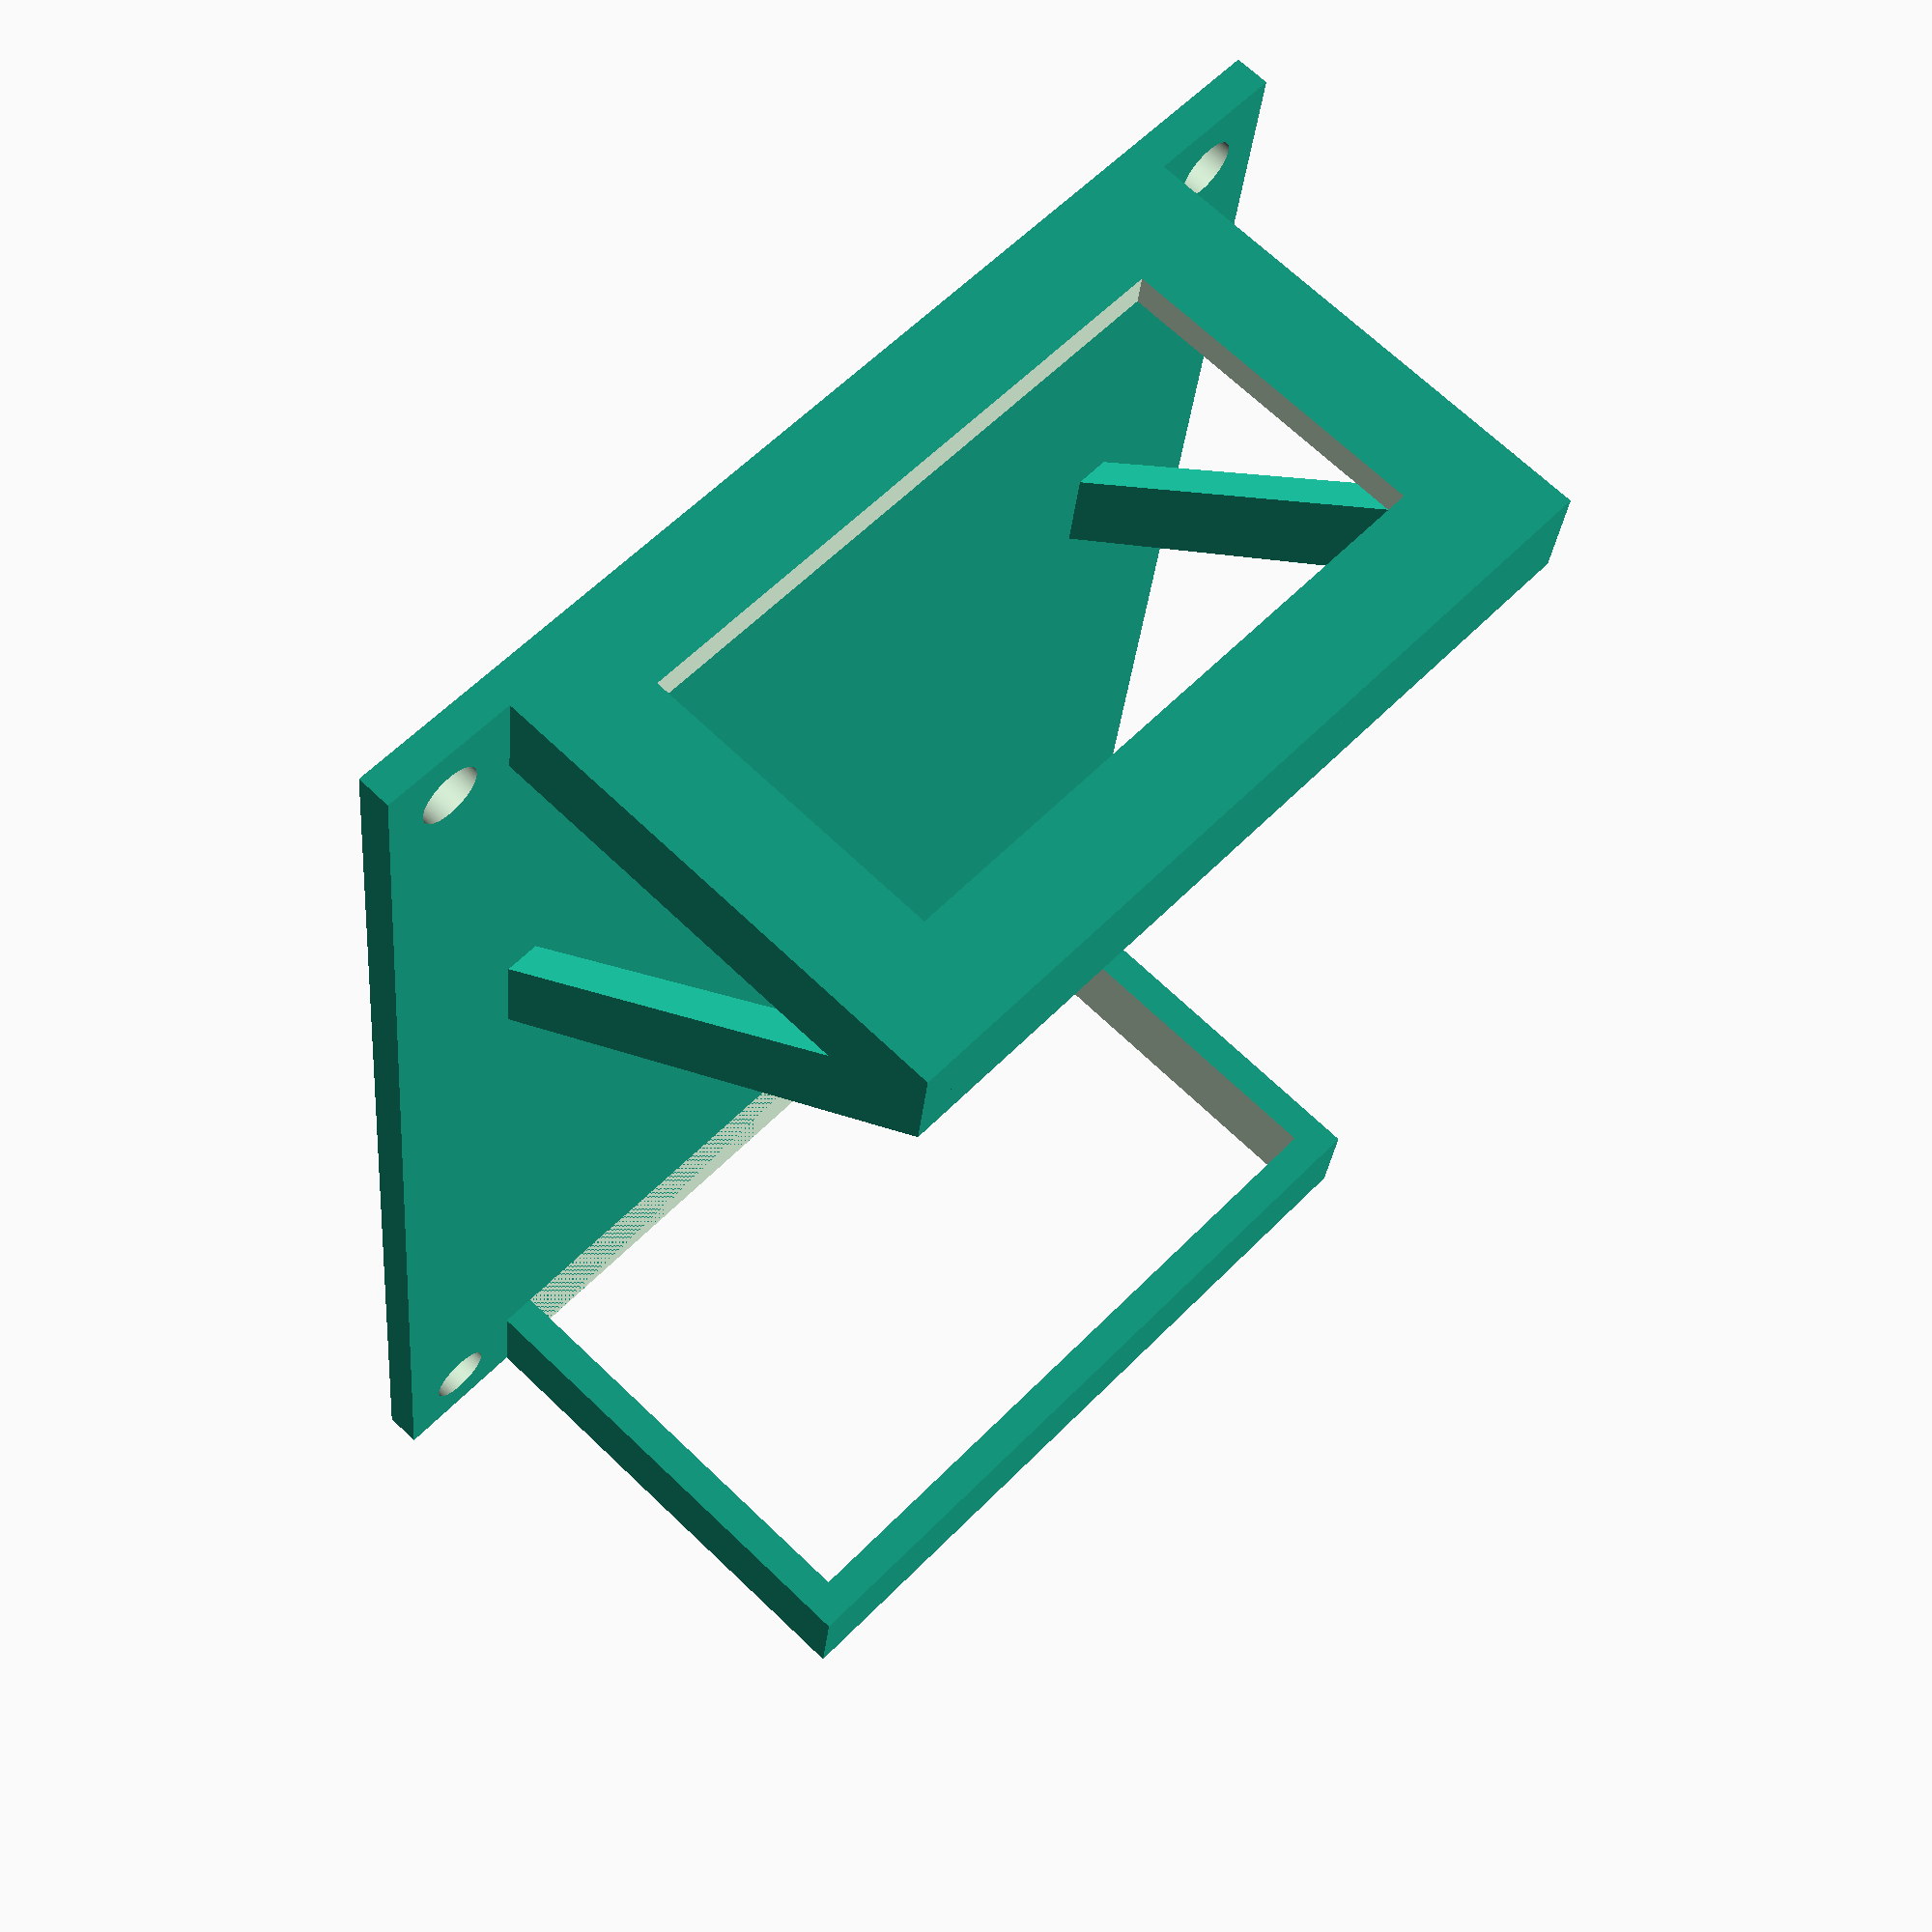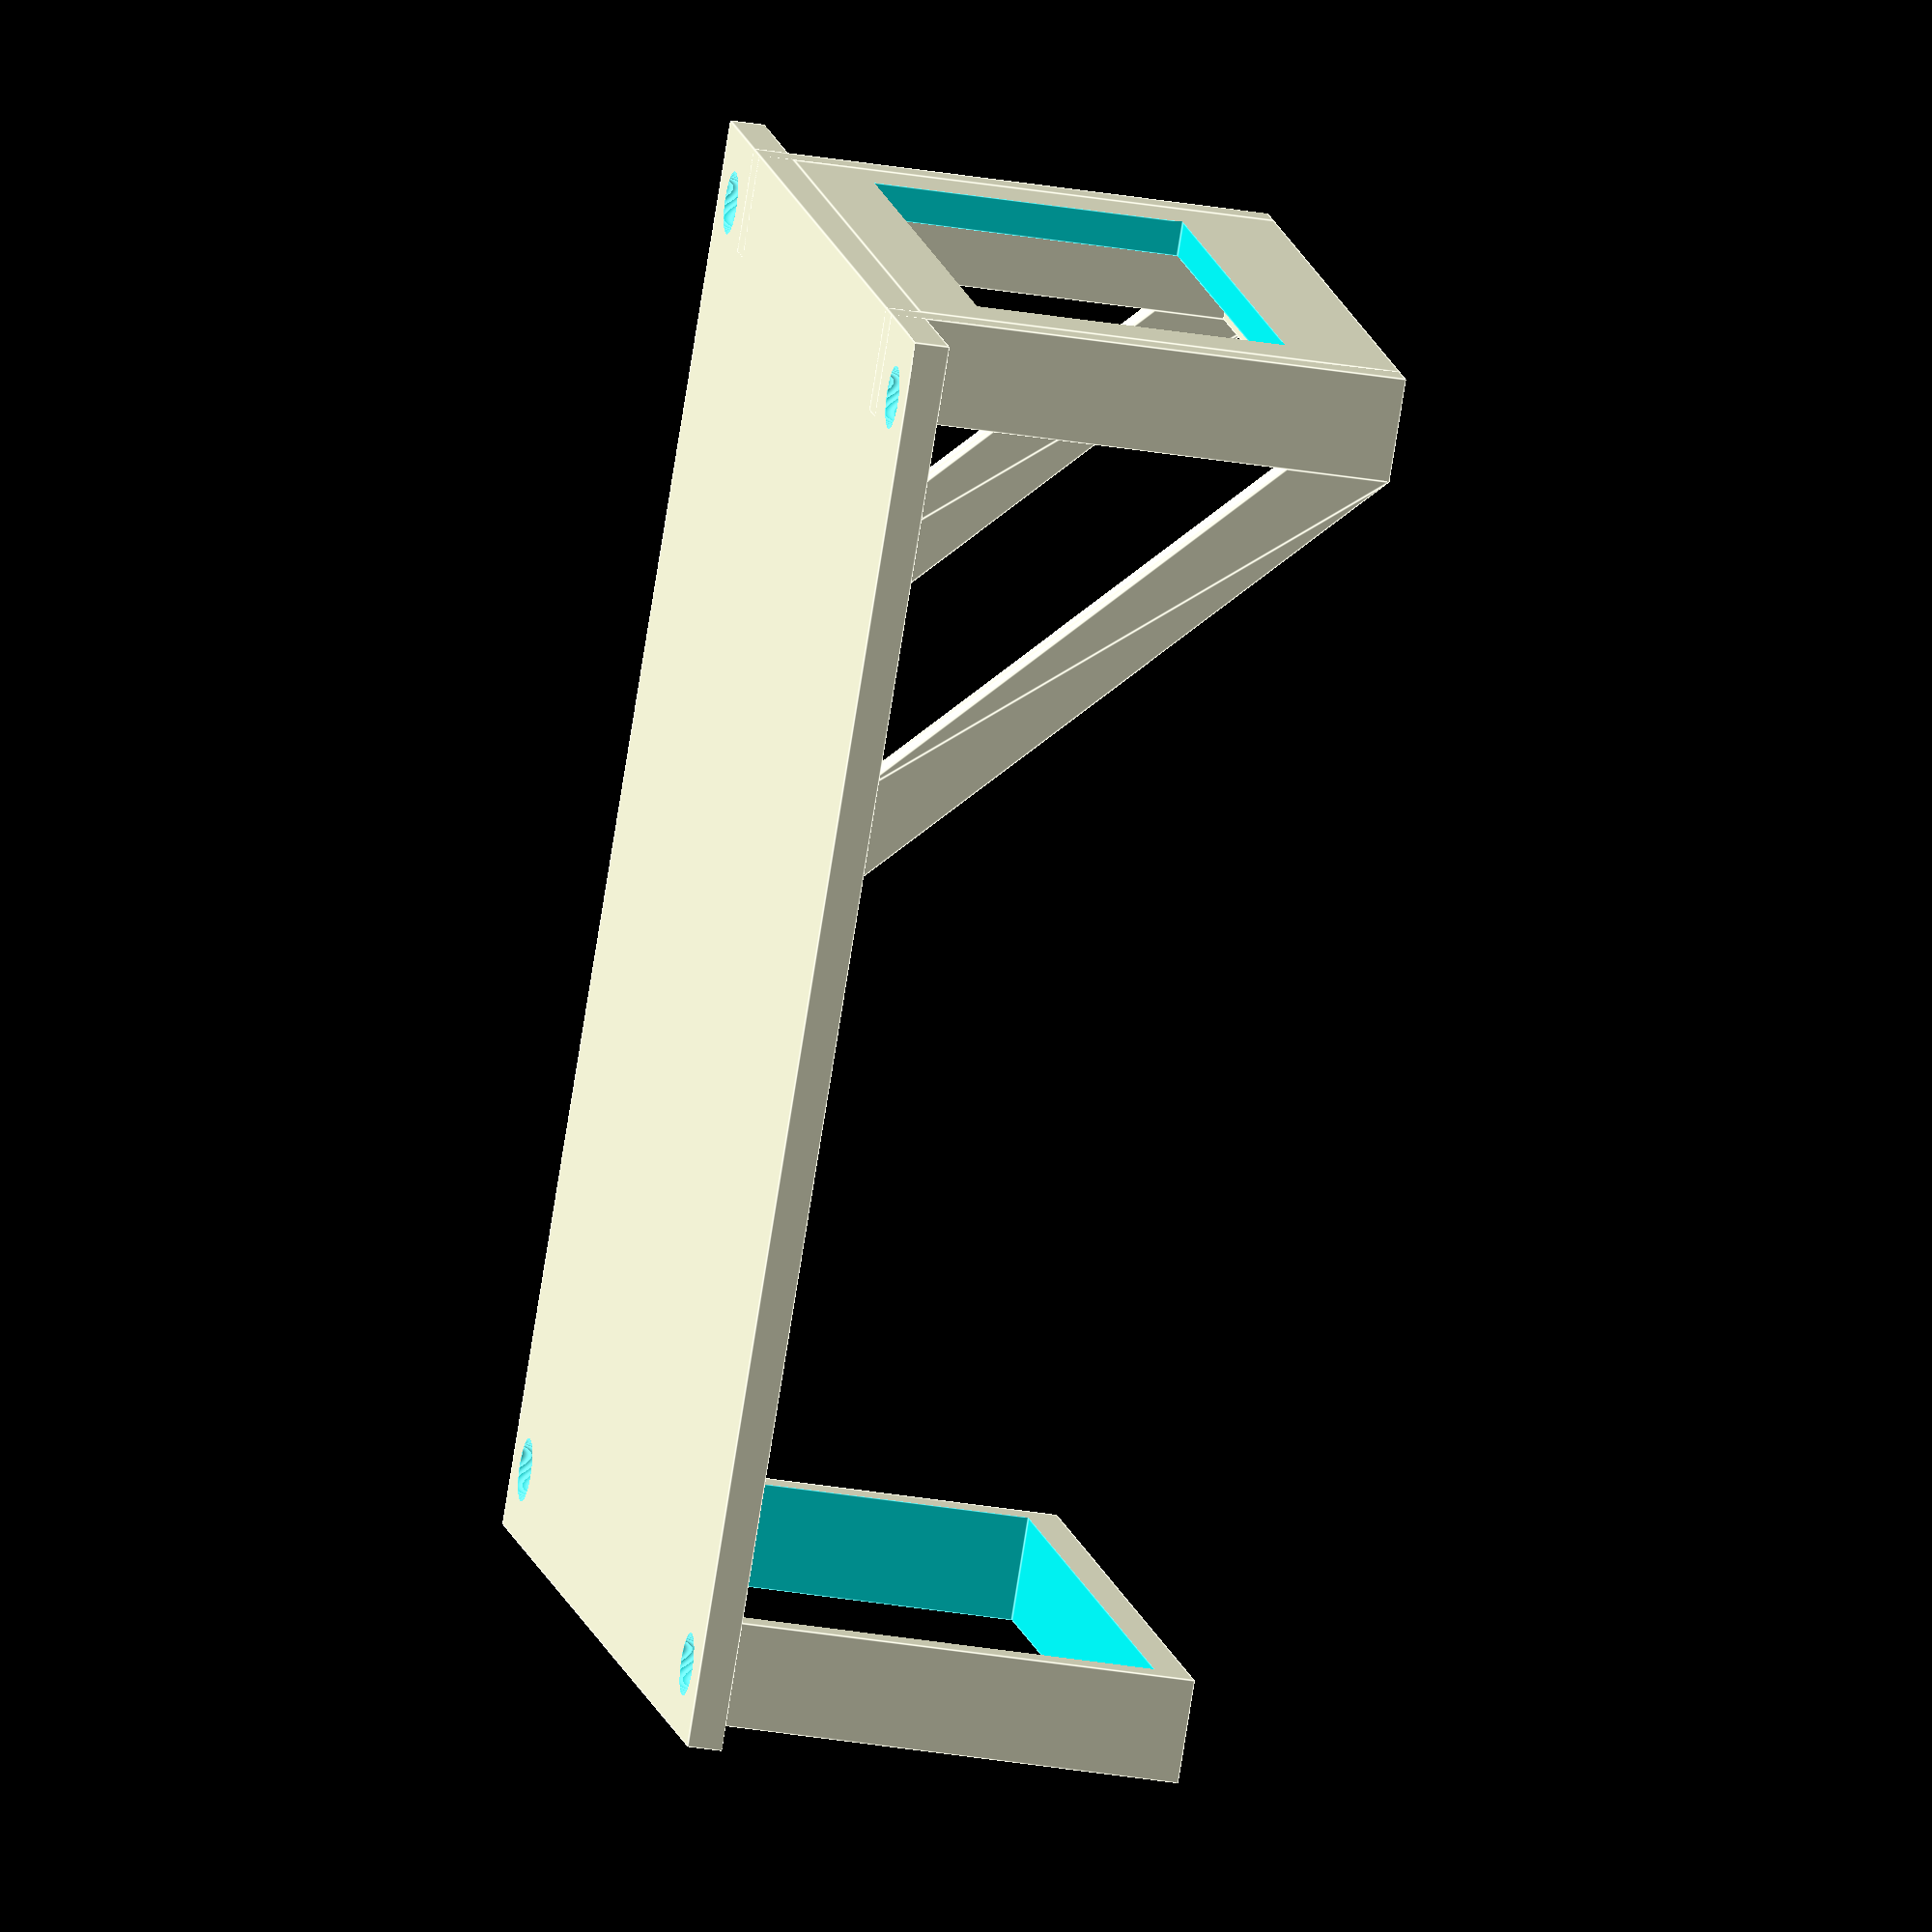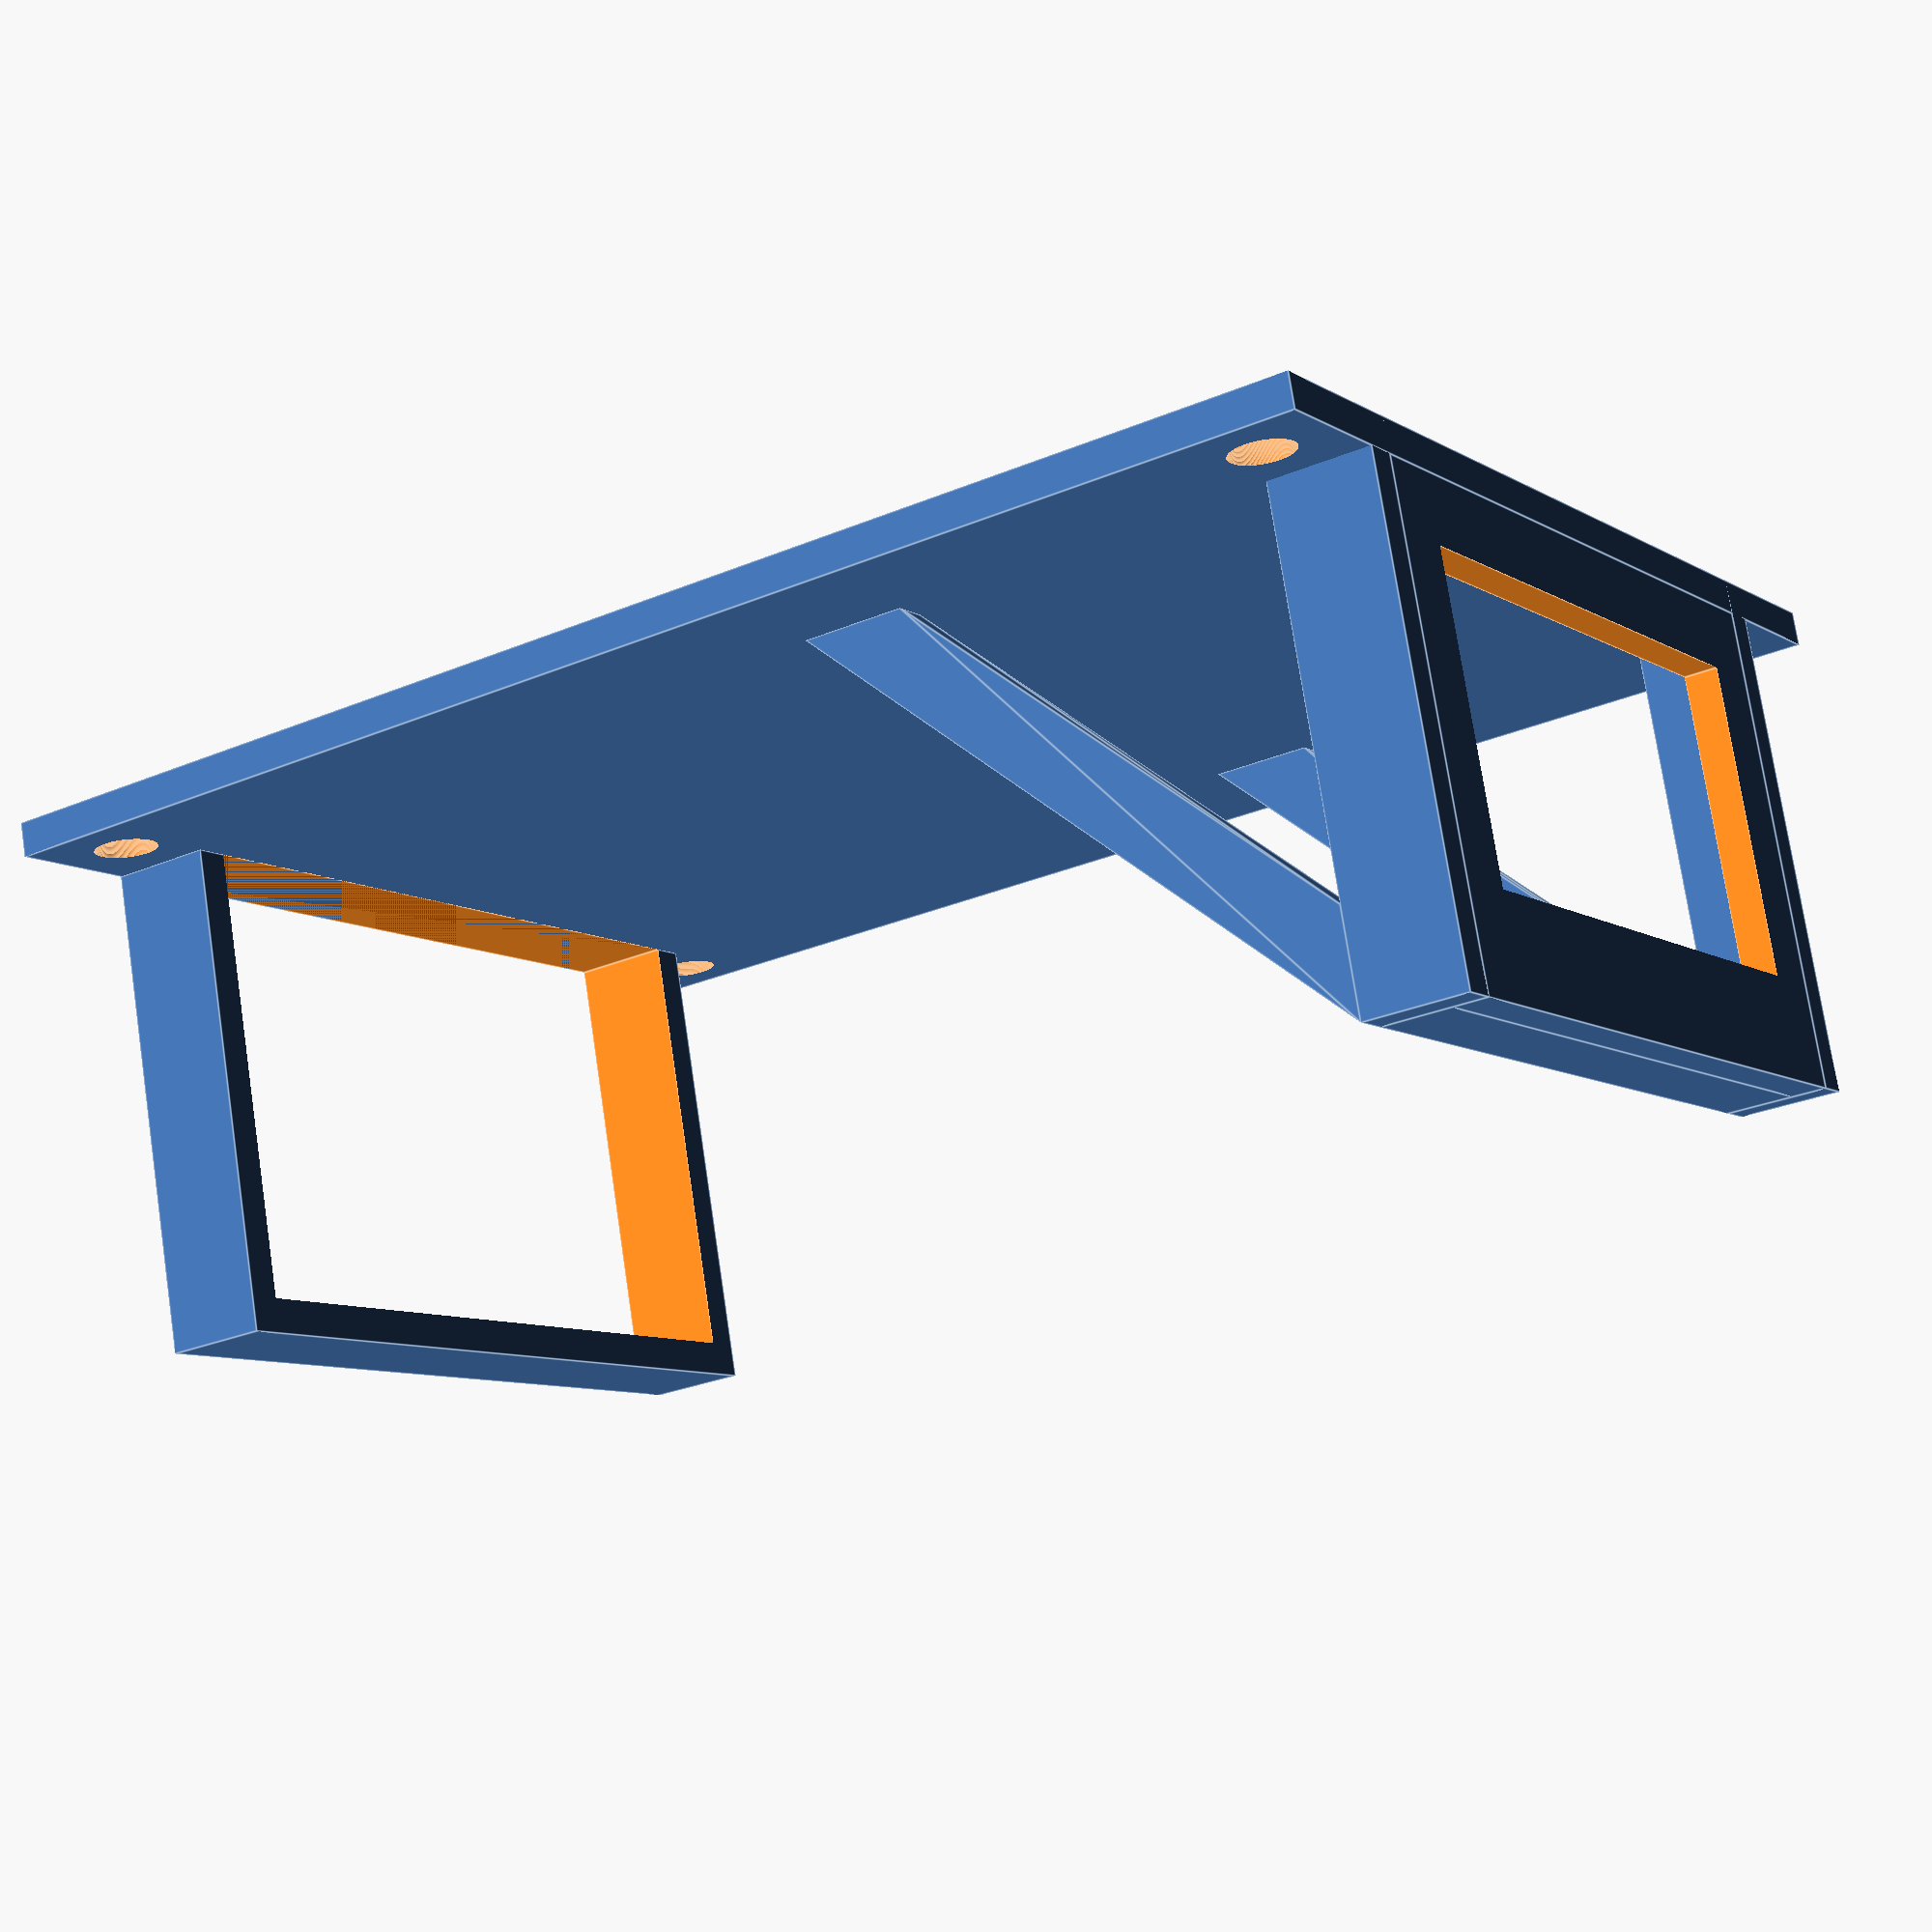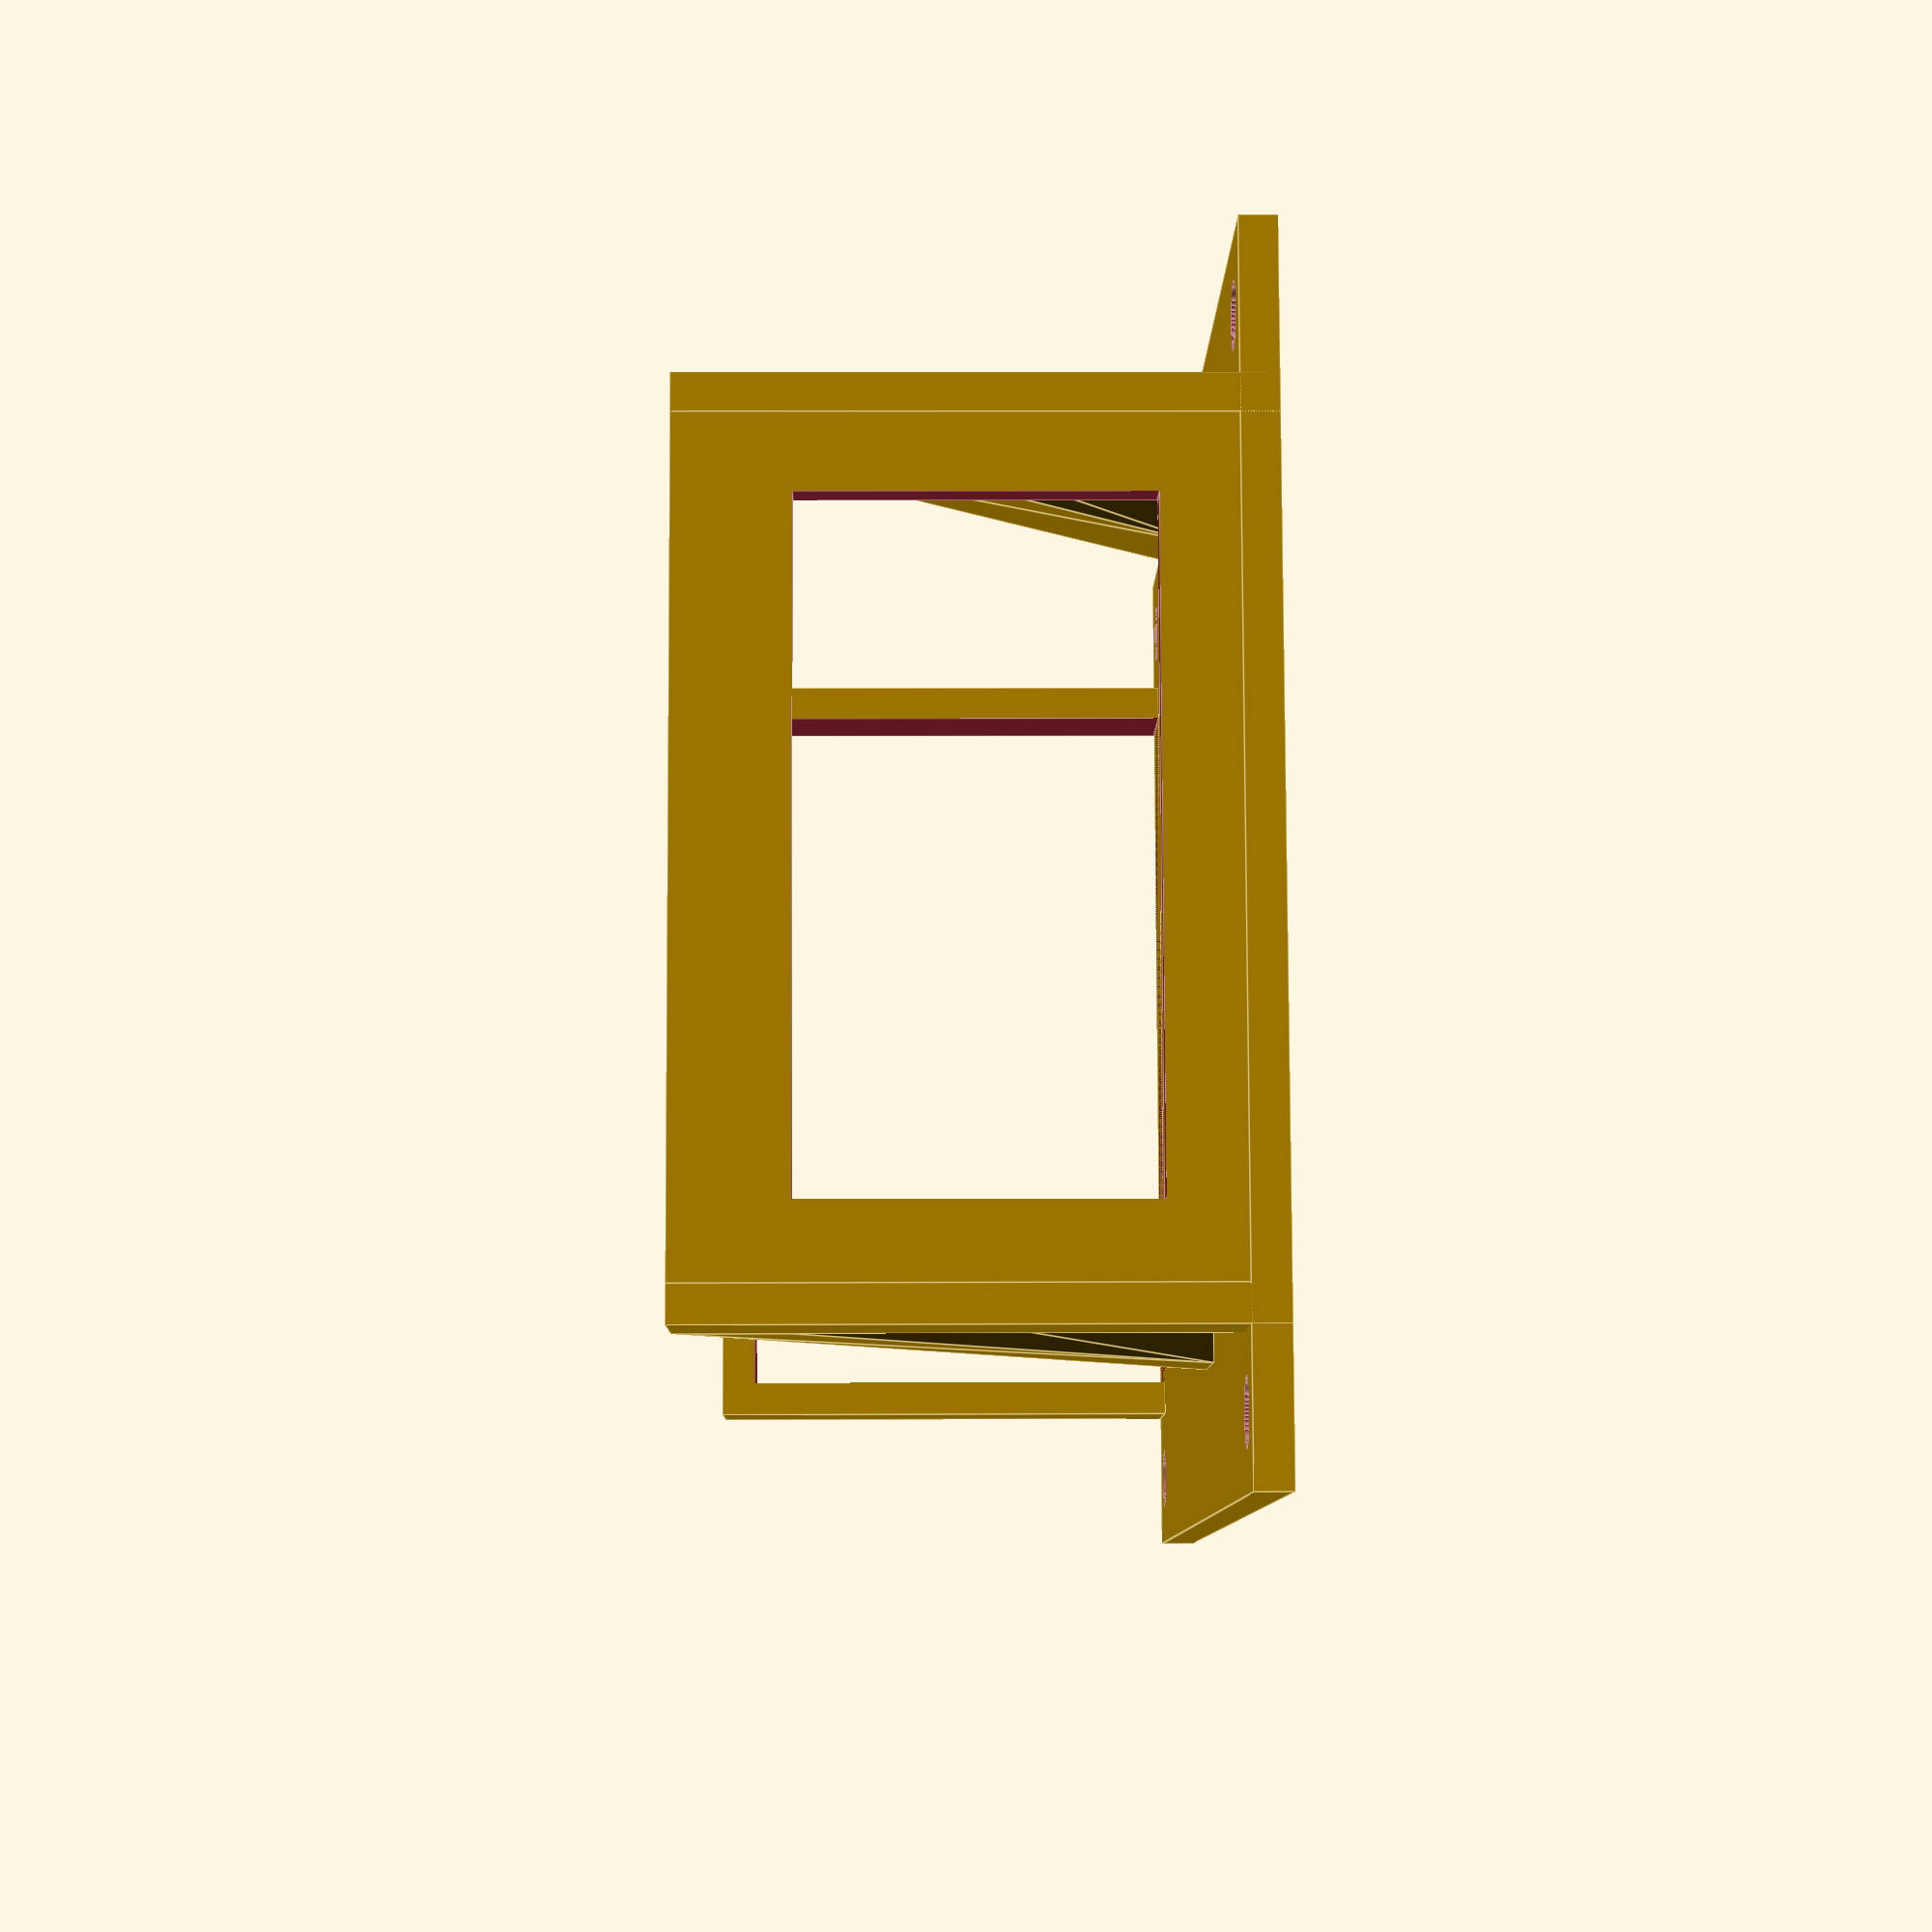
<openscad>
ngps_w         =  53.5; // Width of ngps box
ngps_d         =  32.5; // Depth of ngps box
ngps_h         = 100.0; // Height of ngps box
frame_ears     =  10.0; // Width of ears on either side of frame
frame_wall     =   2.5; // Thickness of frame back and sides
screw_body_dia =   4.5; // #8 pan head screw body diameter (0.164")

module back_plate () {
  translate ([0, 0, 0])
    cube ([ngps_w + (frame_ears * 2) + (frame_wall * 2), frame_wall, ngps_h + frame_wall]);
}

module side_supports () {
  for (x = [0, ngps_w + frame_wall]) {
    translate ([frame_ears + x, 0, 0])
      cube ([frame_wall, ngps_d + (frame_wall * 2), frame_wall * 3]);

    translate ([frame_ears + frame_wall + x, frame_wall, frame_wall * 3])
      rotate ([0, 270, 0])
        linear_extrude (height = frame_wall)
          polygon (points = [[0, ngps_d - (frame_wall * 2)],
                             [0, ngps_d + frame_wall],
                             [ngps_d + frame_wall, 0],
                             [ngps_d - (frame_wall * 2), 0]
                   ]);
  }
}

module bottom_support () {
  translate ([frame_ears + frame_wall, frame_wall, 0])
    difference () {
      cube ([ngps_w, ngps_d + frame_wall, frame_wall]);
      translate ([frame_wall * 2, frame_wall * 2, -0.01])
        cube ([ngps_w - (frame_wall * 4), ngps_d - (frame_wall * 4), frame_wall + 0.02]);
    }
}

module top_support () {
  translate ([frame_ears, frame_wall, ngps_h - (frame_wall * 2)]) {
    difference () {
      cube ([ngps_w + (frame_wall * 2), ngps_d + frame_wall, frame_wall * 3]);
      translate ([frame_wall, 0, -0.01])
        cube ([ngps_w, ngps_d, (frame_wall * 3) + 0.02]);
    }
  }
}

module front_support () {
  translate ([frame_ears + frame_wall, ngps_d + frame_wall, frame_wall])
    cube ([ngps_w, frame_wall, frame_wall * 2]);
}

module screw_holes () {
  for (x = [0, frame_ears + frame_wall + ngps_w + frame_wall])
    for (z = [frame_ears / 2, (ngps_h + frame_wall) - (frame_ears / 2)])
      translate ([x + (frame_ears / 2), frame_wall + 0.01, z])
        rotate ([90, 0, 0])
          cylinder (d = screw_body_dia, h = frame_wall + 0.02, $fn = 180);
}

module ngps_frame () {
  back_plate ();
  side_supports ();
  bottom_support ();
  top_support ();
  front_support ();
}

module frame () {
  difference () {
    ngps_frame ();
    screw_holes ();
  }
}

rotate ([90, 0, 0]) {
  frame ();

  *translate ([frame_ears + frame_wall, frame_wall, frame_wall])
    cube ([rak_w, rak_d, rak_h]);
}

</openscad>
<views>
elev=112.0 azim=187.1 roll=226.1 proj=p view=solid
elev=32.3 azim=316.7 roll=256.7 proj=o view=edges
elev=283.8 azim=57.7 roll=351.4 proj=p view=edges
elev=172.9 azim=254.4 roll=90.8 proj=p view=edges
</views>
